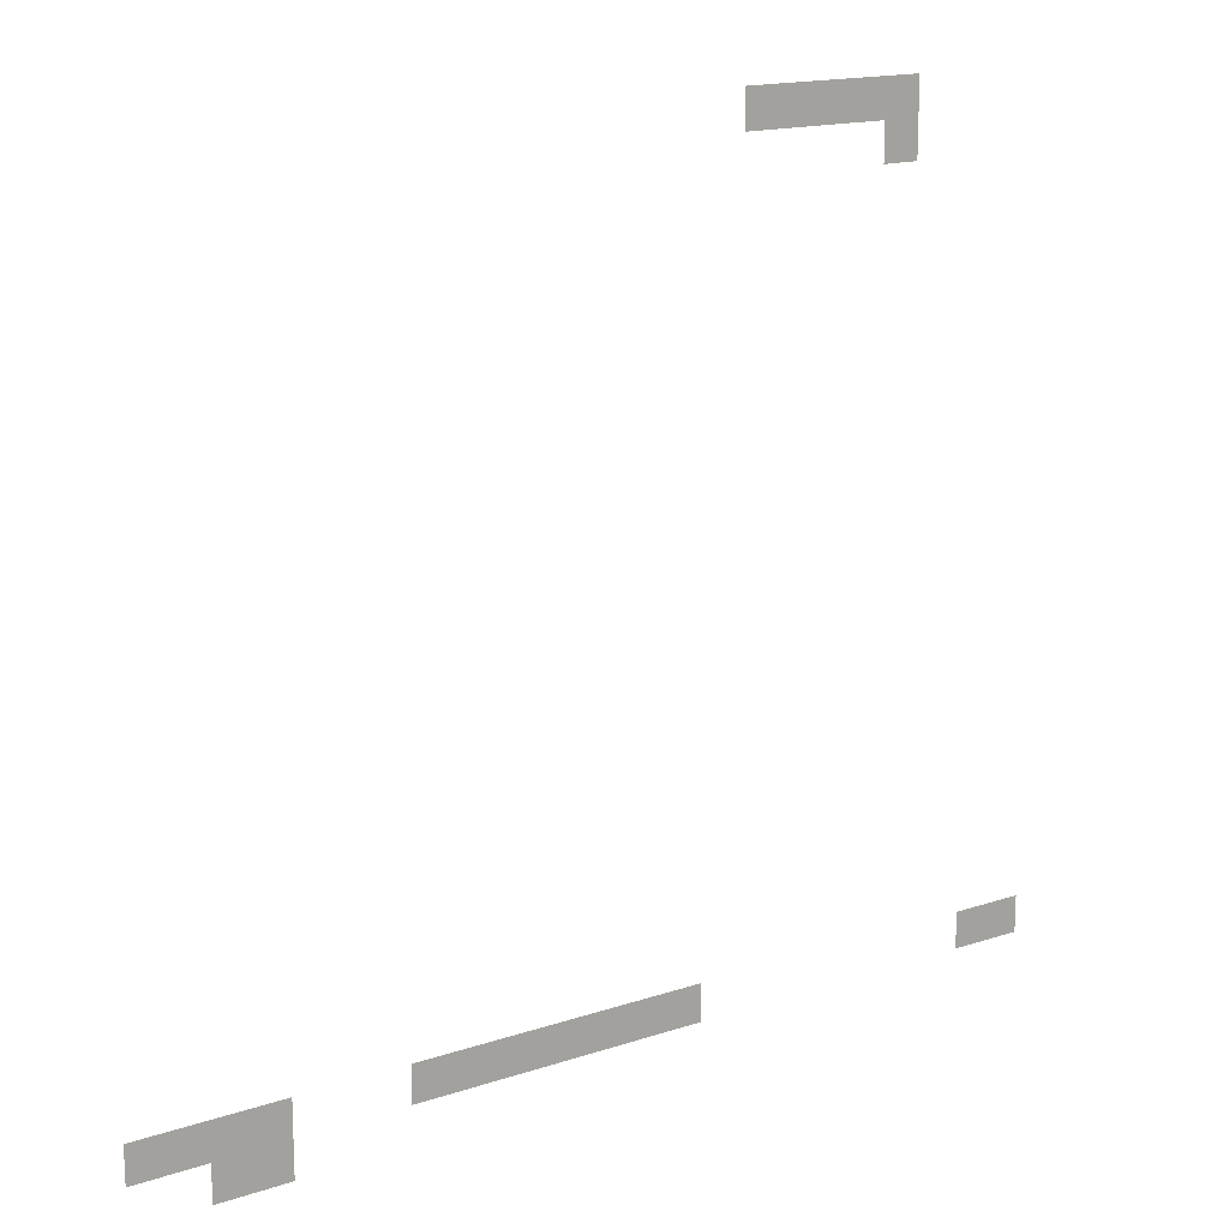
<metadata>
{"format":"obj","ext":"obj","renderer":"f3d","projection":"perspective","resolution":1024,"background":"white","views":[{"elev":15.9,"azim":-34.7,"up":"+Y"}]}
</metadata>
<code>
v -208 -1776 0
v -224 -1776 0
v -224 -1760 0
v -208 -1760 0
v -224 -1776 0
v -240 -1776 0
v -240 -1760 0
v -224 -1760 0
v -240 -1776 0
v -256 -1776 0
v -256 -1760 0
v -240 -1760 0
v -256 -1776 0
v -272 -1776 0
v -272 -1760 0
v -256 -1760 0
v -272 -1776 0
v -288 -1776 0
v -288 -1760 0
v -272 -1760 0
v -208 -1792 0
v -224 -1792 0
v -224 -1776 0
v -208 -1776 0
v -144 -2112 0
v -160 -2112 0
v -160 -2096 0
v -144 -2096 0
v -160 -2112 0
v -176 -2112 0
v -176 -2096 0
v -160 -2096 0
v -304 -2112 0
v -320 -2112 0
v -320 -2096 0
v -304 -2096 0
v -320 -2112 0
v -336 -2112 0
v -336 -2096 0
v -320 -2096 0
v -336 -2112 0
v -352 -2112 0
v -352 -2096 0
v -336 -2096 0
v -352 -2112 0
v -368 -2112 0
v -368 -2096 0
v -352 -2096 0
v -368 -2112 0
v -384 -2112 0
v -384 -2096 0
v -368 -2096 0
v -384 -2112 0
v -400 -2112 0
v -400 -2096 0
v -384 -2096 0
v -400 -2112 0
v -416 -2112 0
v -416 -2096 0
v -400 -2096 0
v -416 -2112 0
v -432 -2112 0
v -432 -2096 0
v -416 -2096 0
v -480 -2112 0
v -496 -2112 0
v -496 -2096 0
v -480 -2096 0
v -496 -2112 0
v -512 -2112 0
v -512 -2096 0
v -496 -2096 0
v -512 -2112 0
v -528 -2112 0
v -528 -2096 0
v -512 -2096 0
v -528 -2112 0
v -544 -2112 0
v -544 -2096 0
v -528 -2096 0
v -480 -2128 0
v -496 -2128 0
v -496 -2112 0
v -480 -2112 0
v -496 -2128 0
v -512 -2128 0
v -512 -2112 0
v -496 -2112 0
g TilesEndWorld_mesh_0009
f 1 2 3 4
f 5 6 7 8
f 9 10 11 12
f 13 14 15 16
f 17 18 19 20
f 21 22 23 24
f 25 26 27 28
f 29 30 31 32
f 33 34 35 36
f 37 38 39 40
f 41 42 43 44
f 45 46 47 48
f 49 50 51 52
f 53 54 55 56
f 57 58 59 60
f 61 62 63 64
f 65 66 67 68
f 69 70 71 72
f 73 74 75 76
f 77 78 79 80
f 81 82 83 84
f 85 86 87 88

</code>
